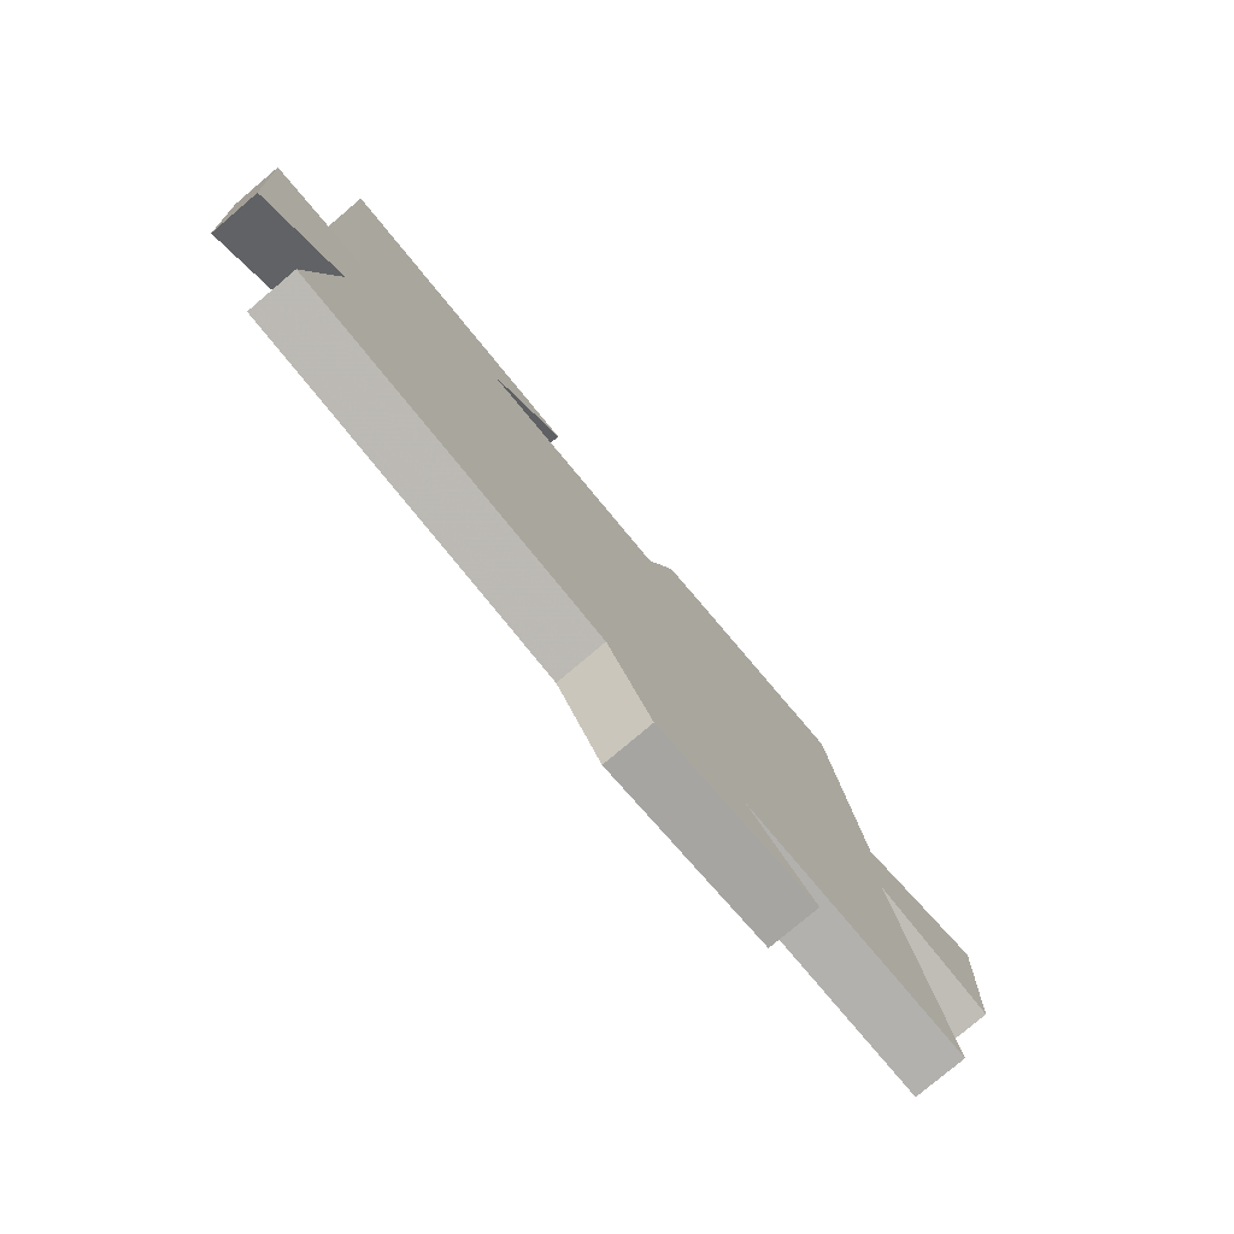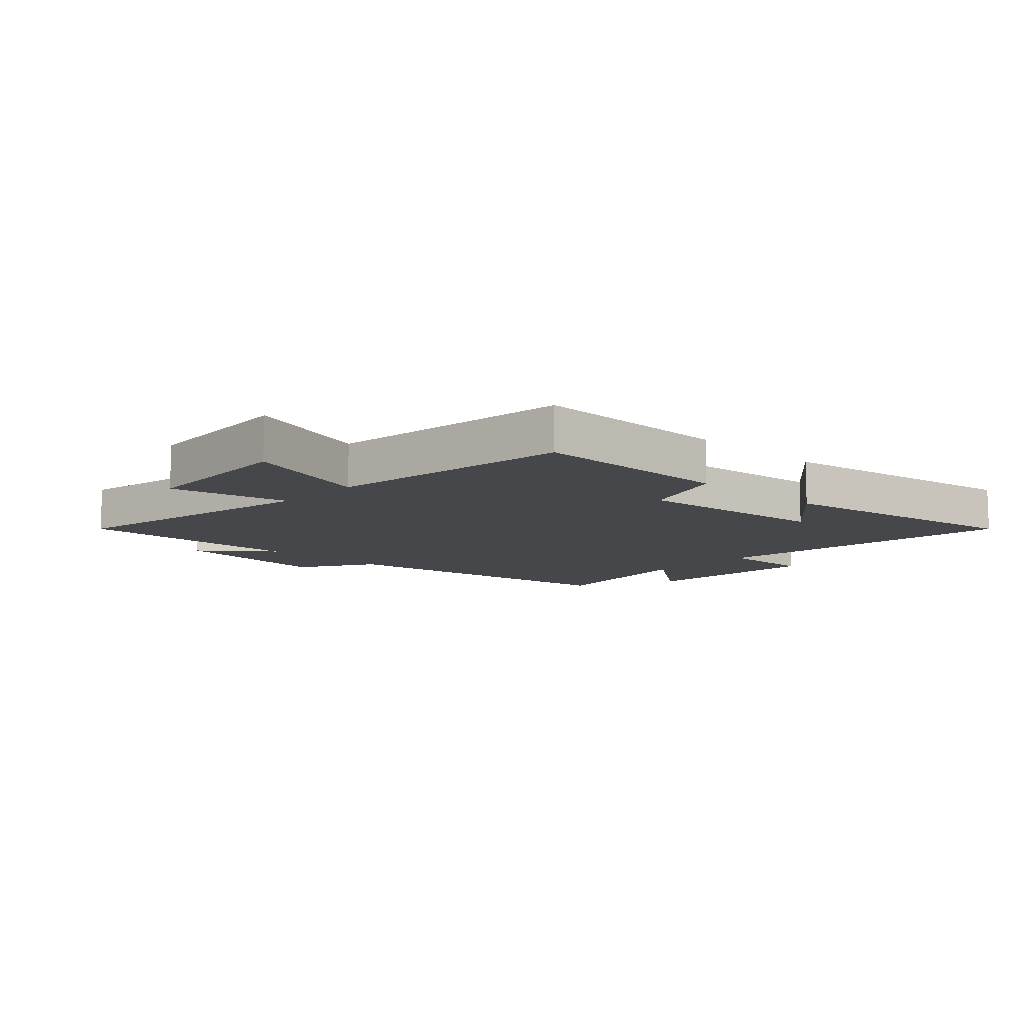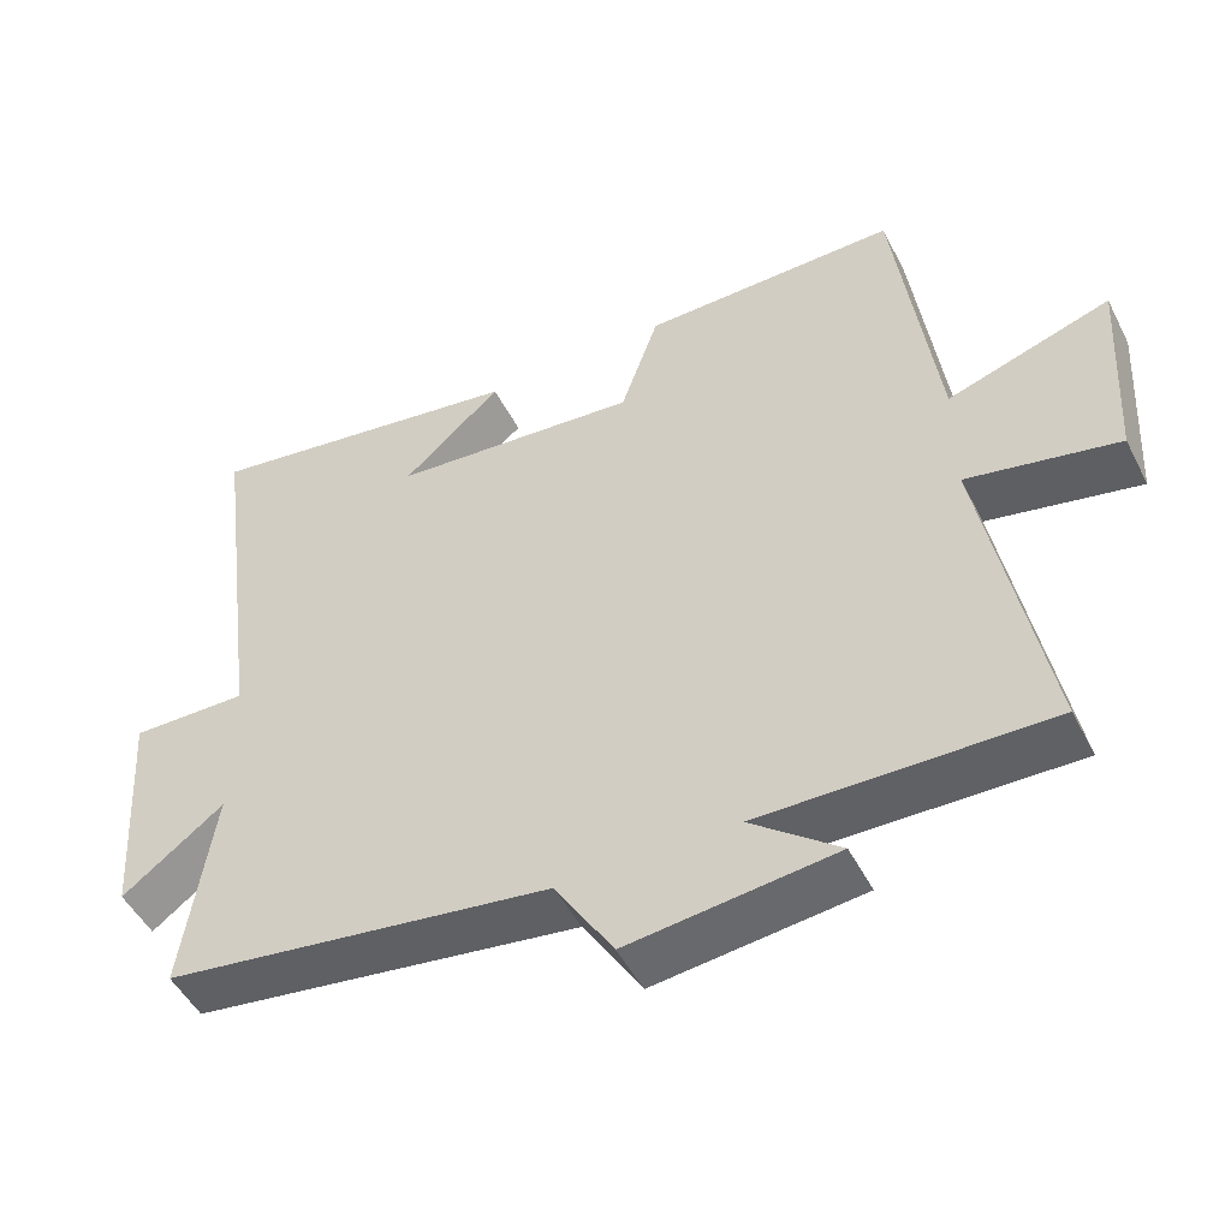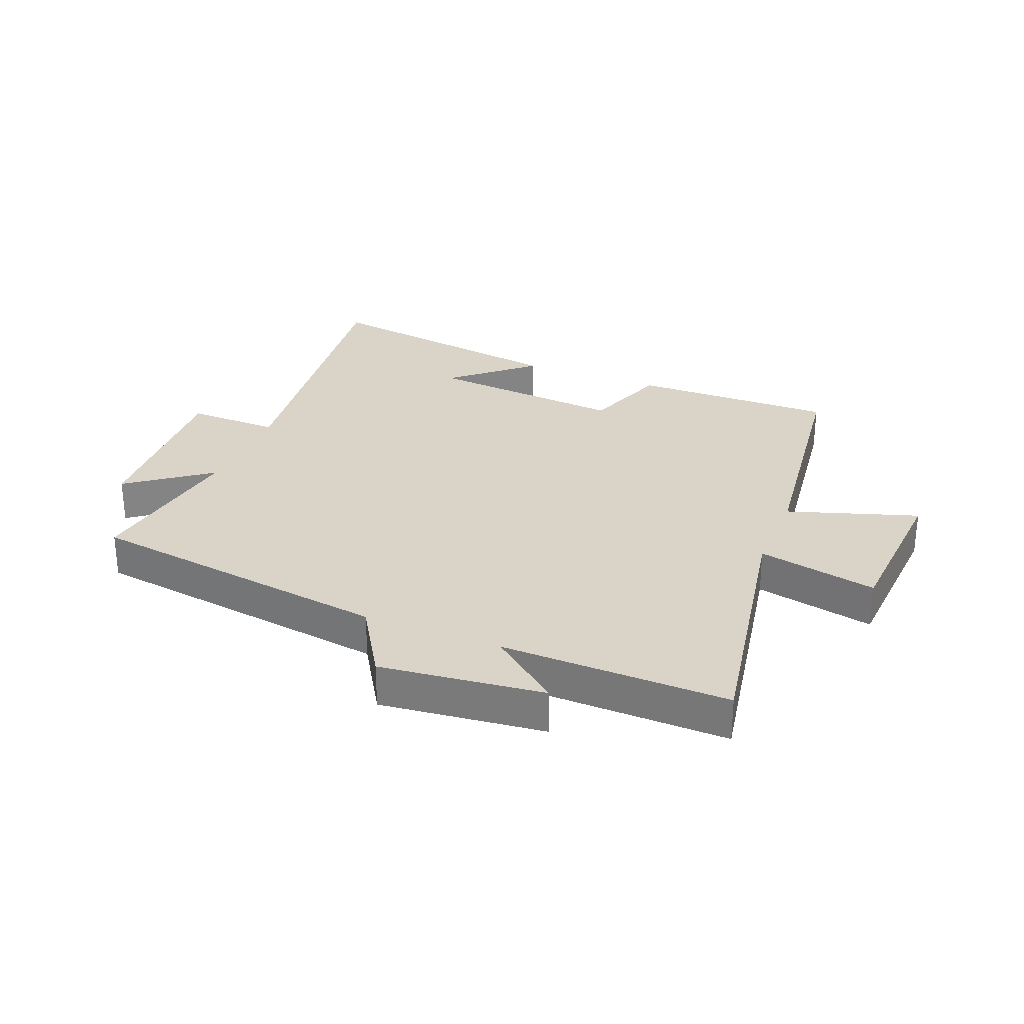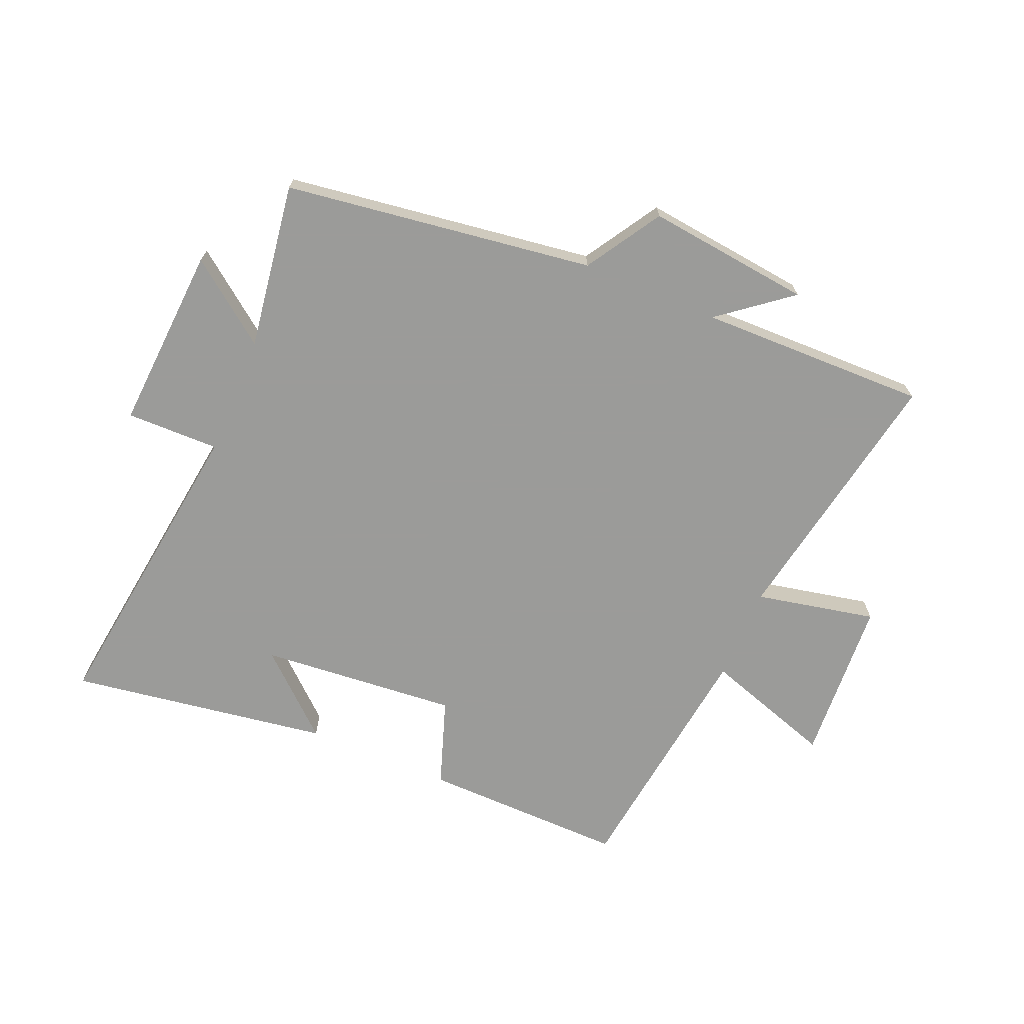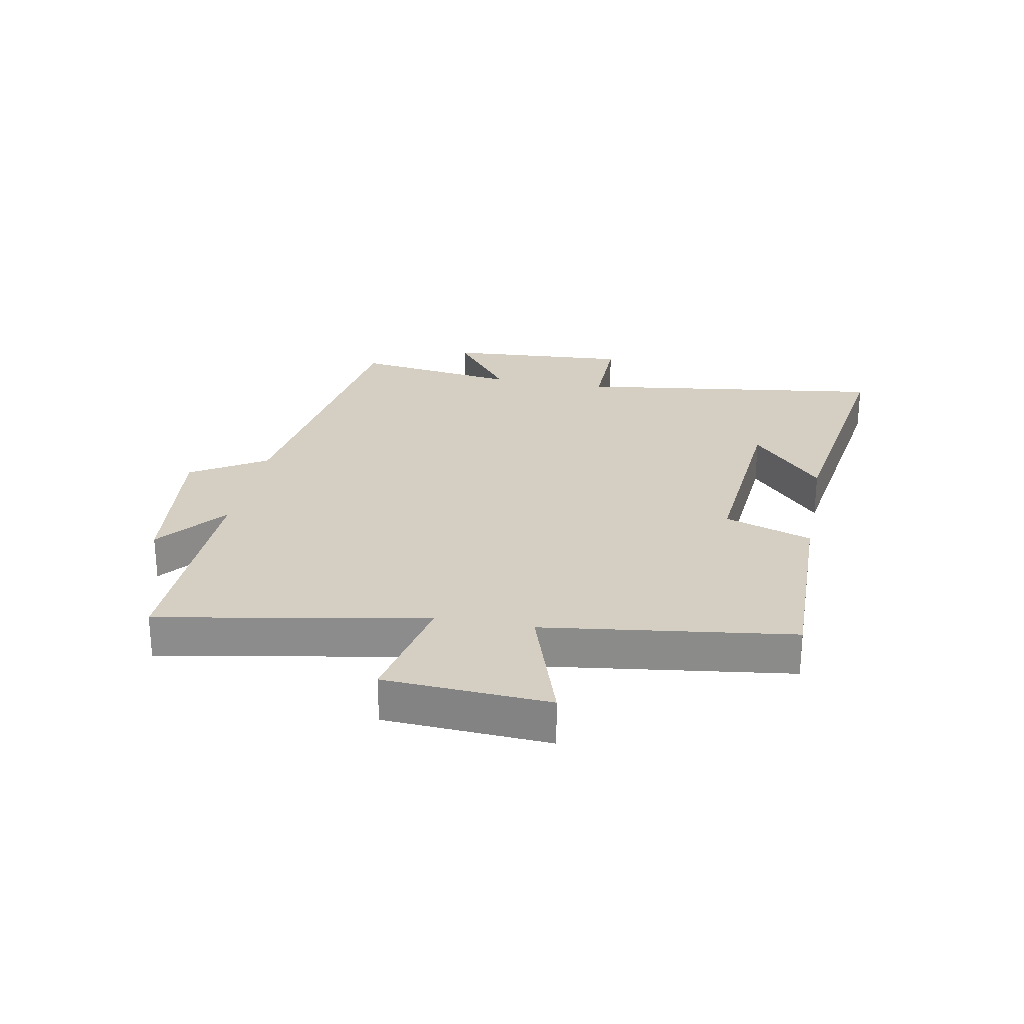
<metadata>
{"format":"obj","ext":"obj","renderer":"f3d","projection":"perspective","resolution":1024,"background":"white","views":[{"elev":-78.6,"azim":130.2,"up":"+Z"},{"elev":-10.3,"azim":-43.0,"up":"+Y"},{"elev":-49.4,"azim":-153.6,"up":"+Z"},{"elev":28.6,"azim":-157.8,"up":"+Y"},{"elev":-69.6,"azim":157.2,"up":"+Y"},{"elev":25.8,"azim":-79.3,"up":"+Y"}]}
</metadata>
<code>
v -0.446 0.07 0.506
v -0.109 0.07 0.5
v -0.059 0.07 0.355
v 0.269 0.07 0.383
v 0.139 0.07 0.5
v 0.569 0.07 0.565
v 0.5 0.07 0.048
v 0.654 0.07 0.05
v 0.634 0.07 -0.256
v 0.5 0.07 -0.154
v 0.54 0.07 -0.429
v 0.029 0.07 -0.5
v -0.048 0.07 -0.624
v -0.32 0.07 -0.592
v -0.203 0.07 -0.5
v -0.581 0.07 -0.506
v -0.5 0.07 -0.065
v -0.699 0.07 -0.106
v -0.715 0.07 0.166
v -0.5 0.07 0.095
v -0.446 0 0.506
v -0.109 0 0.5
v -0.059 0 0.355
v 0.269 0 0.383
v 0.139 0 0.5
v 0.569 0 0.565
v 0.5 0 0.048
v 0.654 0 0.05
v 0.634 0 -0.256
v 0.5 0 -0.154
v 0.54 0 -0.429
v 0.029 0 -0.5
v -0.048 0 -0.624
v -0.32 0 -0.592
v -0.203 0 -0.5
v -0.581 0 -0.506
v -0.5 0 -0.065
v -0.699 0 -0.106
v -0.715 0 0.166
v -0.5 0 0.095
f 17 18 19 20
f 17 20 1 2
f 15 16 17 2
f 12 13 14 15
f 10 11 12 15
f 7 8 9 10
f 7 10 15
f 4 5 6
f 4 6 7 15
f 15 2 3
f 3 4 15
f 40 39 38 37
f 22 21 40 37
f 22 37 36 35
f 35 34 33 32
f 35 32 31 30
f 30 29 28 27
f 35 30 27
f 26 25 24
f 35 27 26 24
f 23 22 35
f 35 24 23
f 1 21 22 2
f 2 22 23 3
f 3 23 24 4
f 4 24 25 5
f 5 25 26 6
f 6 26 27 7
f 7 27 28 8
f 8 28 29 9
f 9 29 30 10
f 10 30 31 11
f 11 31 32 12
f 12 32 33 13
f 13 33 34 14
f 14 34 35 15
f 15 35 36 16
f 16 36 37 17
f 17 37 38 18
f 18 38 39 19
f 19 39 40 20
f 20 40 21 1

</code>
